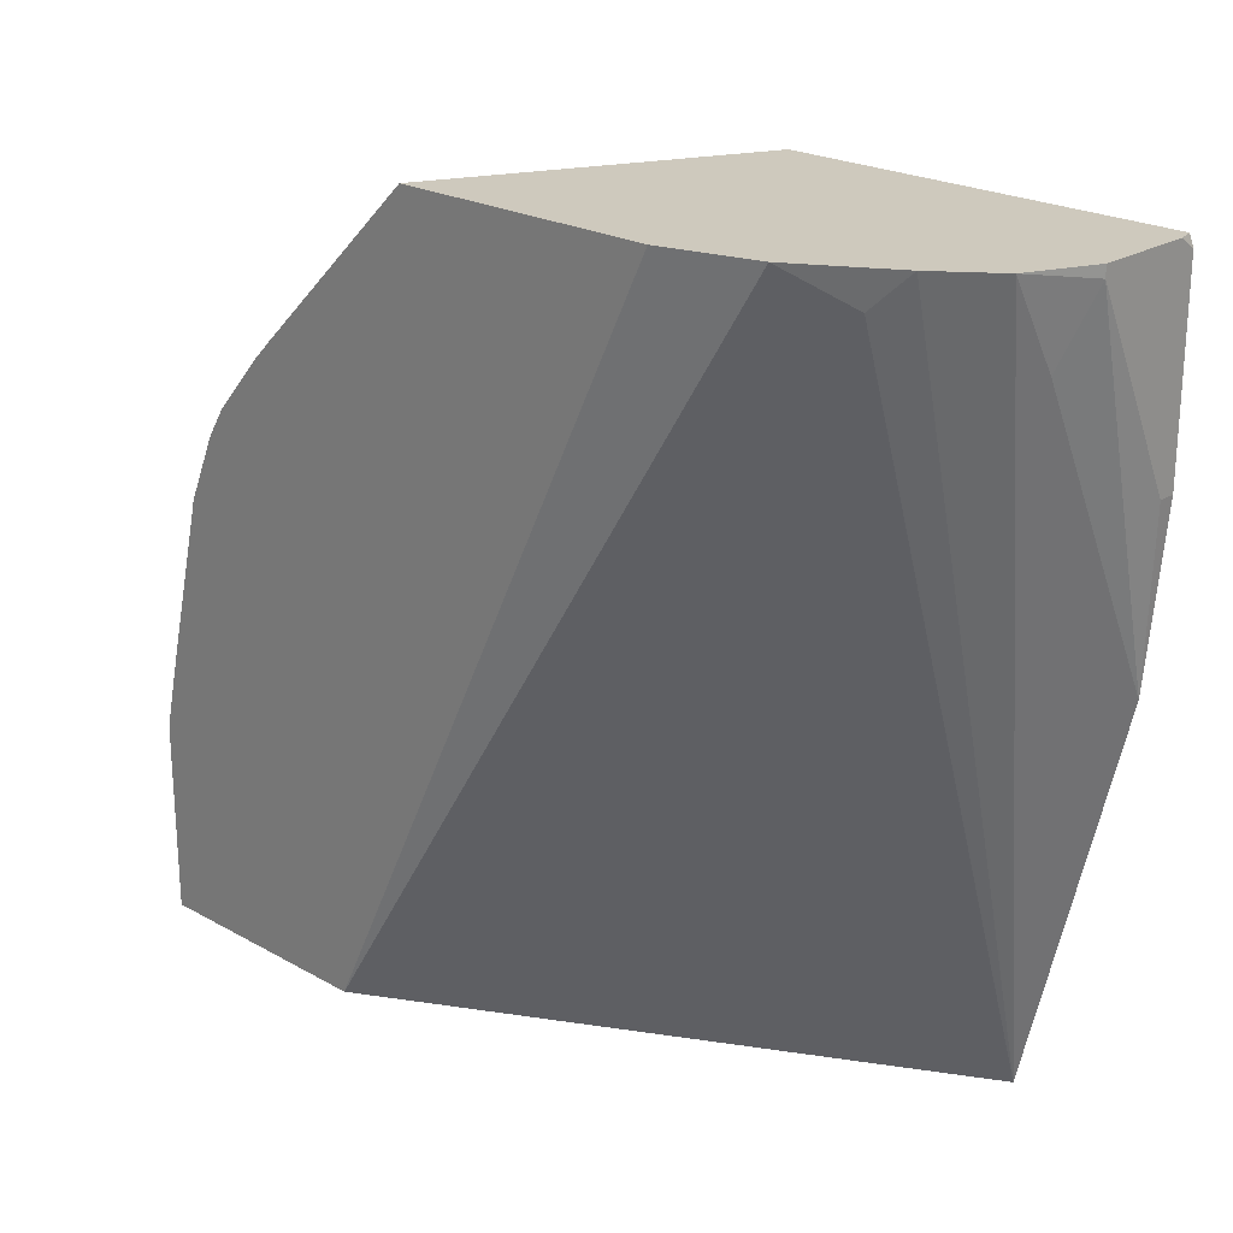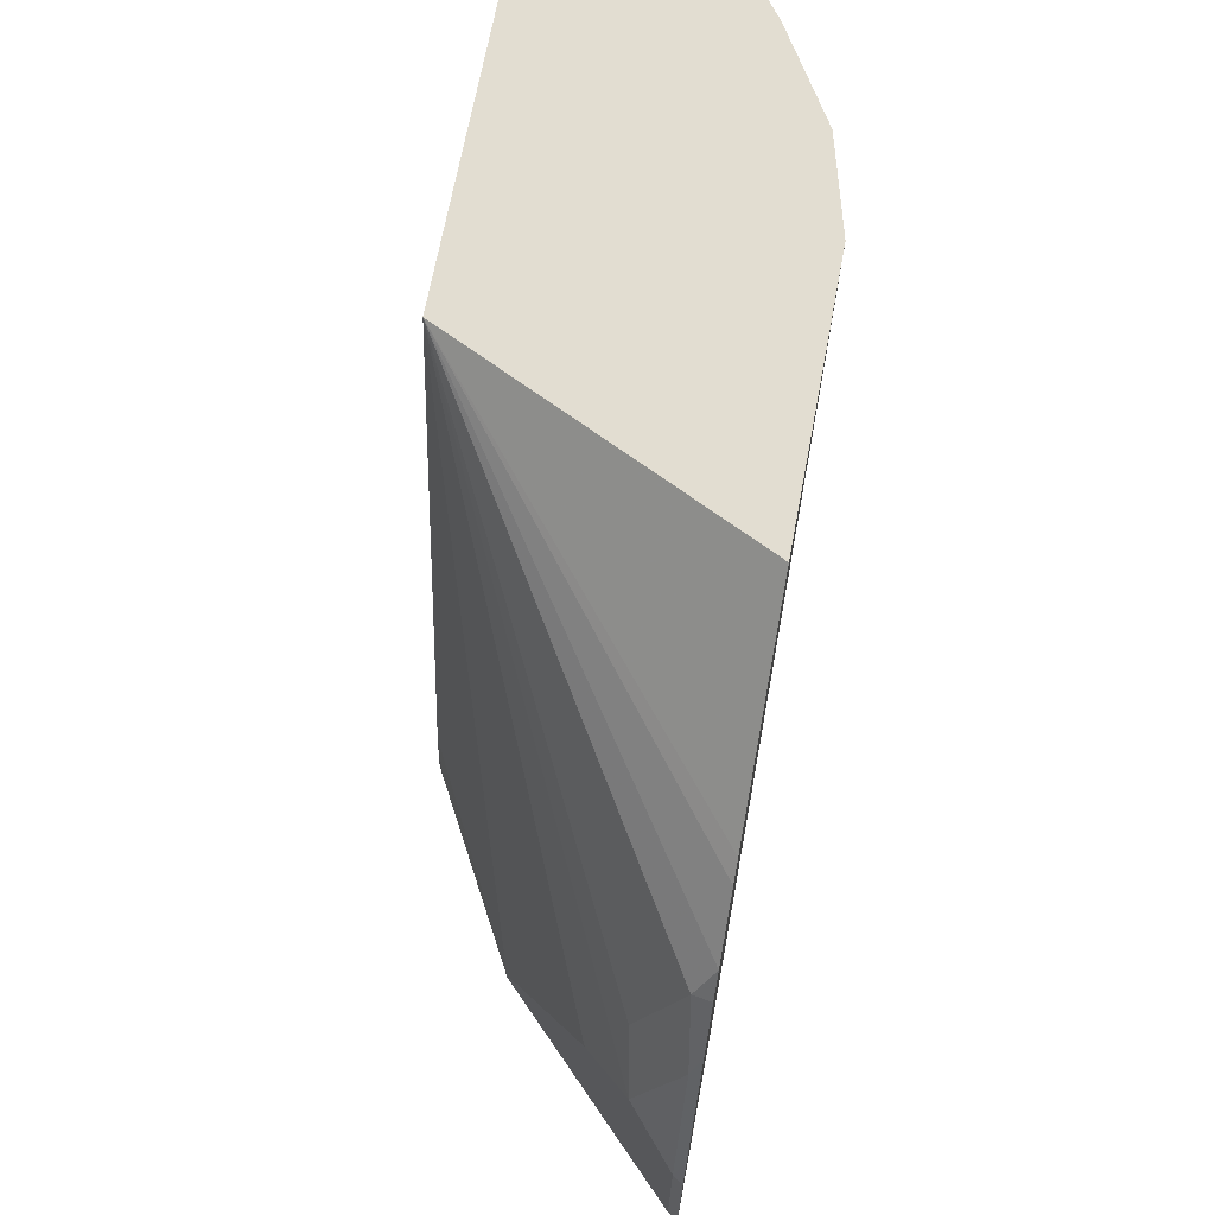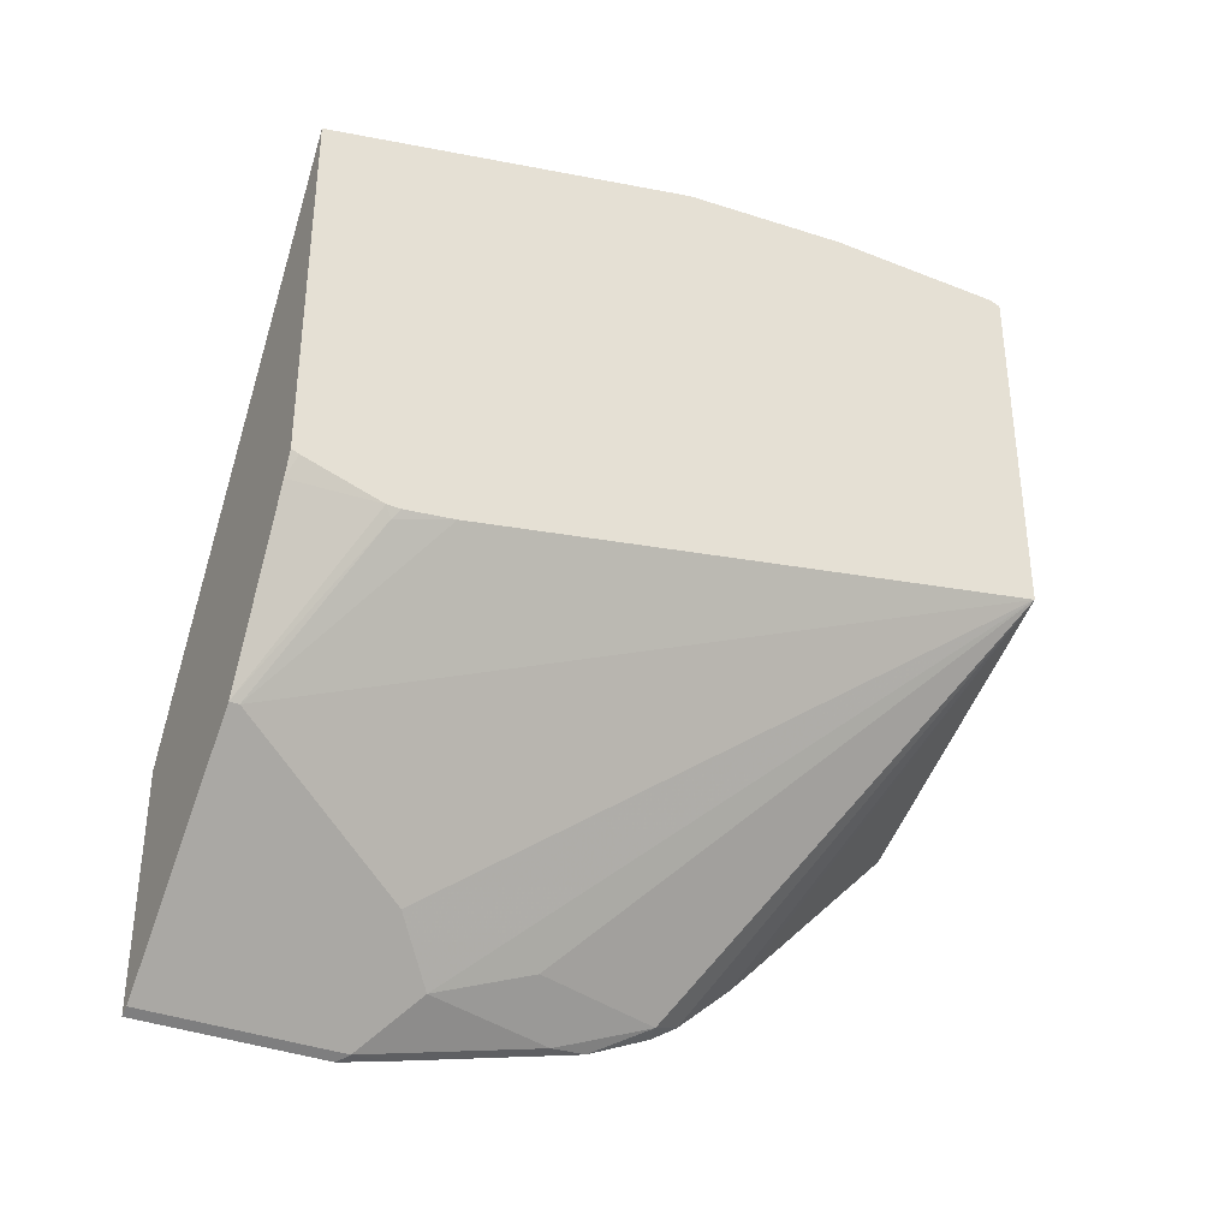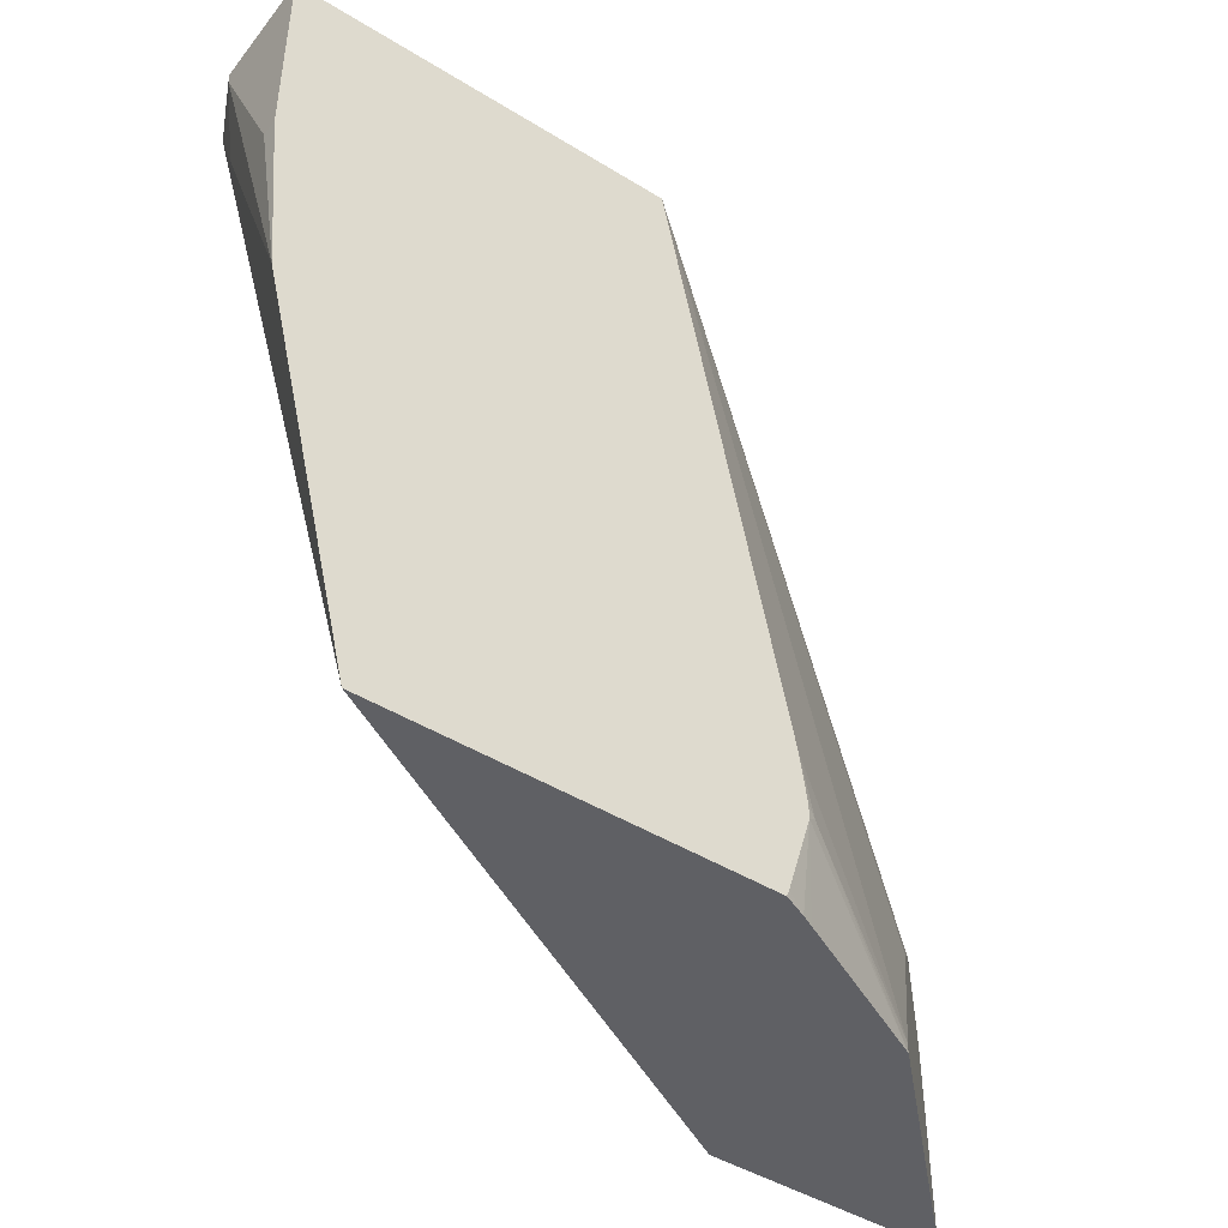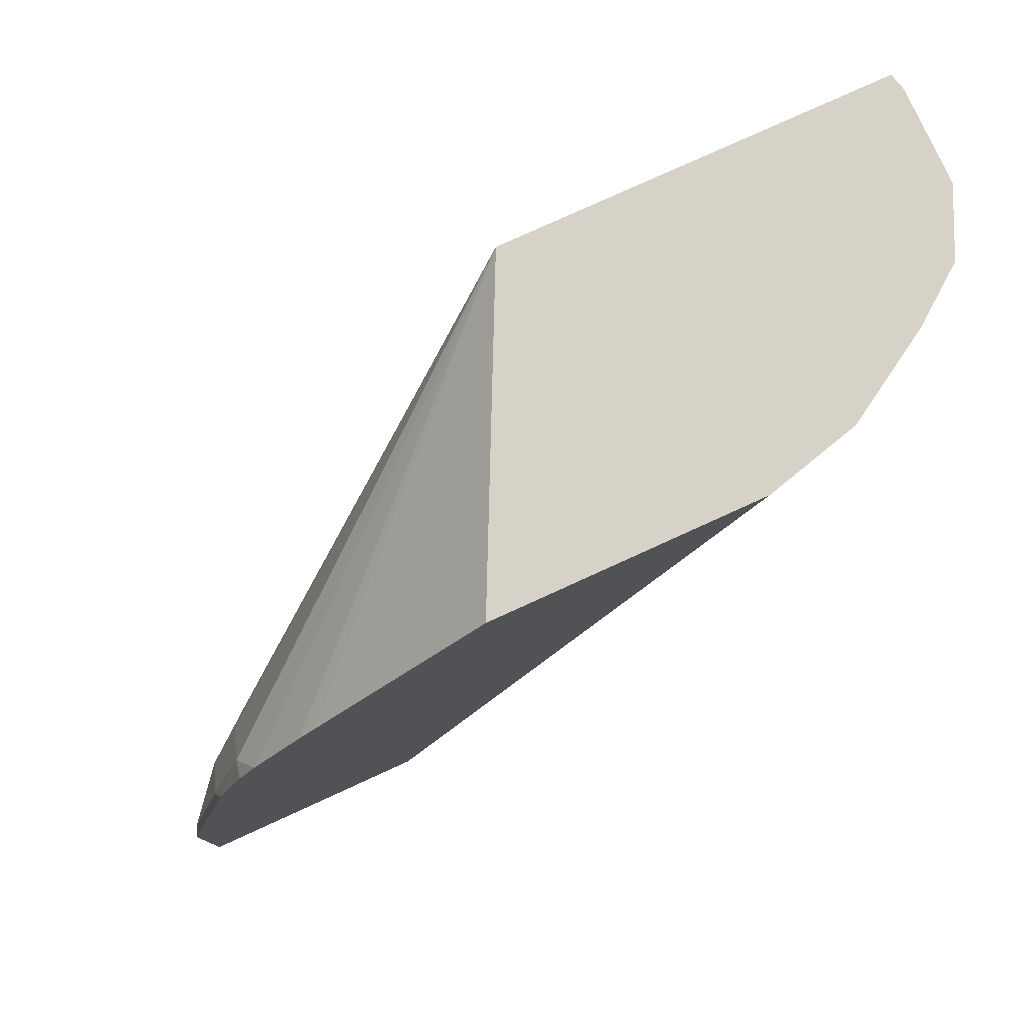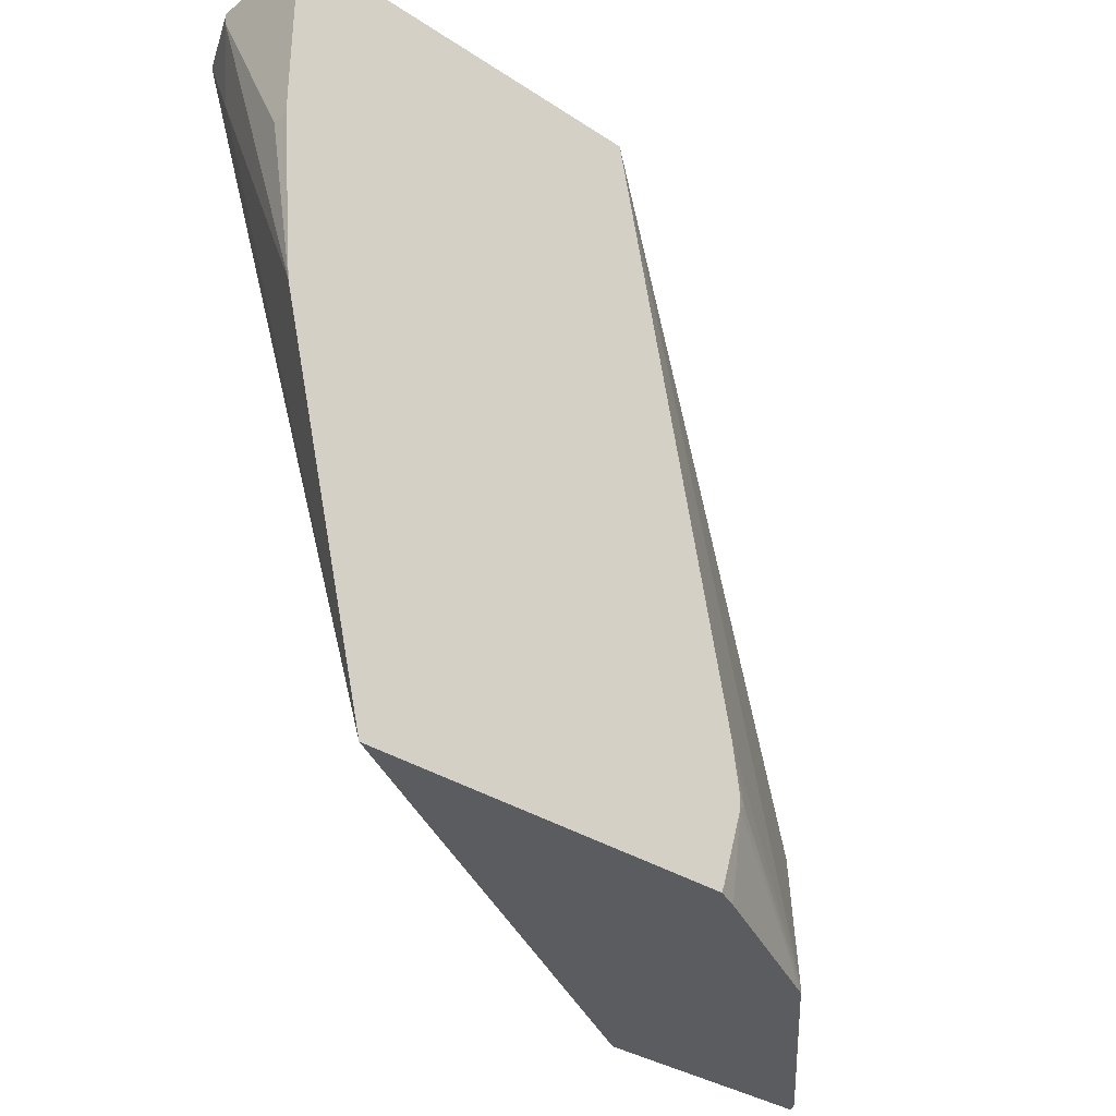
<metadata>
{"format":"obj","ext":"obj","renderer":"f3d","projection":"perspective","resolution":1024,"background":"white","views":[{"elev":22.7,"azim":133.7,"up":"+Z"},{"elev":68.4,"azim":10.6,"up":"+Z"},{"elev":-35.1,"azim":-117.8,"up":"+Y"},{"elev":-45.1,"azim":-125.5,"up":"+Z"},{"elev":78.5,"azim":65.5,"up":"+Z"},{"elev":-33.7,"azim":-131.8,"up":"+Z"}]}
</metadata>
<code>
v -0.5254 0.09764 0.3265
v -0.5254 0.02503 0.2566
v -0.5254 0.2094 0.3265
v -0.6507 0.1585 0.3265
v -0.5254 0.0177 0.2492
v -0.5357 0.2487 0.3265
v -0.5254 0.05154 0.002663
v -0.6507 0.32 0.3265
v -0.6507 0.1077 0.06746
v -0.6101 0.03353 0.006721
v -0.5699 -0.006695 0.08718
v -0.5498 -0.02681 0.1073
v -0.5531 -0.01004 0.1509
v -0.533 -0.01004 0.2112
v -0.5254 -0.003791 0.2251
v -0.6507 0.2756 0.002663
v -0.5531 0.2715 0.3118
v -0.5585 0.2862 0.3265
v -0.5254 -0.04906 0.002663
v -0.6436 0.3218 0.3265
v -0.6507 0.3218 0.3218
v -0.6507 0.1047 0.04584
v -0.6487 0.1006 0.04277
v -0.6101 0.03353 0.002663
v -0.5699 -0.006695 0.002663
v -0.5297 -0.04692 0.08718
v -0.5297 -0.02681 0.1676
v -0.5254 -0.0239 0.1848
v -0.5254 -0.01156 0.2127
v -0.6507 0.116 0.002663
v -0.6507 0.3153 0.1674
v -0.6503 0.3151 0.1676
v -0.5934 0.3117 0.2916
v -0.576 0.309 0.3265
v -0.5254 -0.04906 0.08293
v -0.5297 -0.04692 0.002663
v -0.6034 0.3218 0.3265
v -0.6507 0.3218 0.2413
v -0.6507 0.1047 0.03966
v -0.6302 0.07376 0.002663
v -0.5254 -0.04402 0.1044
v -0.6463 0.1058 0.002663
v -0.6507 0.1148 0.00596
v -0.6436 0.3218 0.2413
v -0.6235 0.3218 0.2816
v -0.6034 0.3218 0.3218
v -0.6436 0.1006 0.002663
f 14 28 29
f 14 29 15
f 16 31 32
f 16 18 17
f 16 33 34
f 16 34 18
f 14 27 28
f 16 32 33
f 13 27 14
f 9 23 10
f 12 26 27
f 11 26 12
f 11 36 26
f 11 25 36
f 10 23 24
f 10 25 11
f 10 24 25
f 9 22 23
f 19 35 26
f 12 27 13
f 19 26 36
f 39 42 47
f 20 37 46
f 8 20 21
f 39 47 40
f 34 46 37
f 33 46 34
f 31 33 32
f 31 46 33
f 31 45 46
f 31 44 45
f 31 38 44
f 39 43 42
f 30 42 43
f 26 41 28
f 26 35 41
f 24 39 40
f 23 39 24
f 22 39 23
f 20 38 21
f 20 44 38
f 20 45 44
f 20 46 45
f 26 28 27
f 7 30 16
f 4 38 31
f 7 47 42
f 3 7 6
f 2 4 5
f 1 4 2
f 1 8 4
f 1 20 8
f 1 37 20
f 1 34 37
f 1 18 34
f 1 6 18
f 1 3 6
f 1 7 3
f 1 19 7
f 1 35 19
f 1 41 35
f 1 28 41
f 1 29 28
f 1 5 15
f 1 2 5
f 7 42 30
f 4 8 21
f 4 21 38
f 1 15 29
f 4 16 30
f 4 31 16
f 7 40 47
f 7 25 24
f 7 36 25
f 7 19 36
f 6 7 16
f 6 17 18
f 6 16 17
f 4 15 5
f 7 24 40
f 4 13 14
f 4 30 43
f 4 14 15
f 4 39 22
f 4 22 9
f 4 43 39
f 4 10 11
f 4 11 12
f 4 9 10
f 4 12 13

</code>
